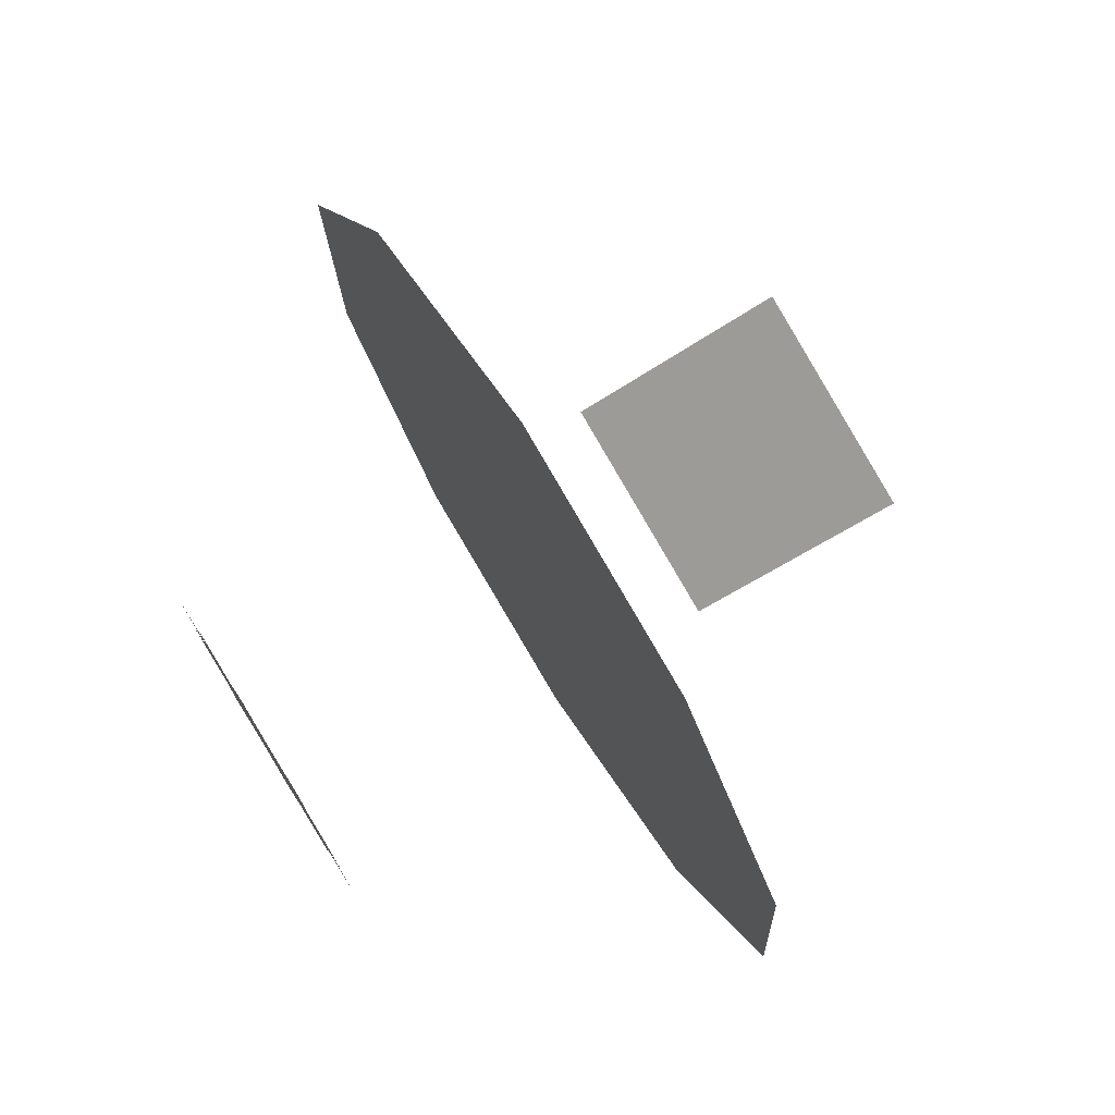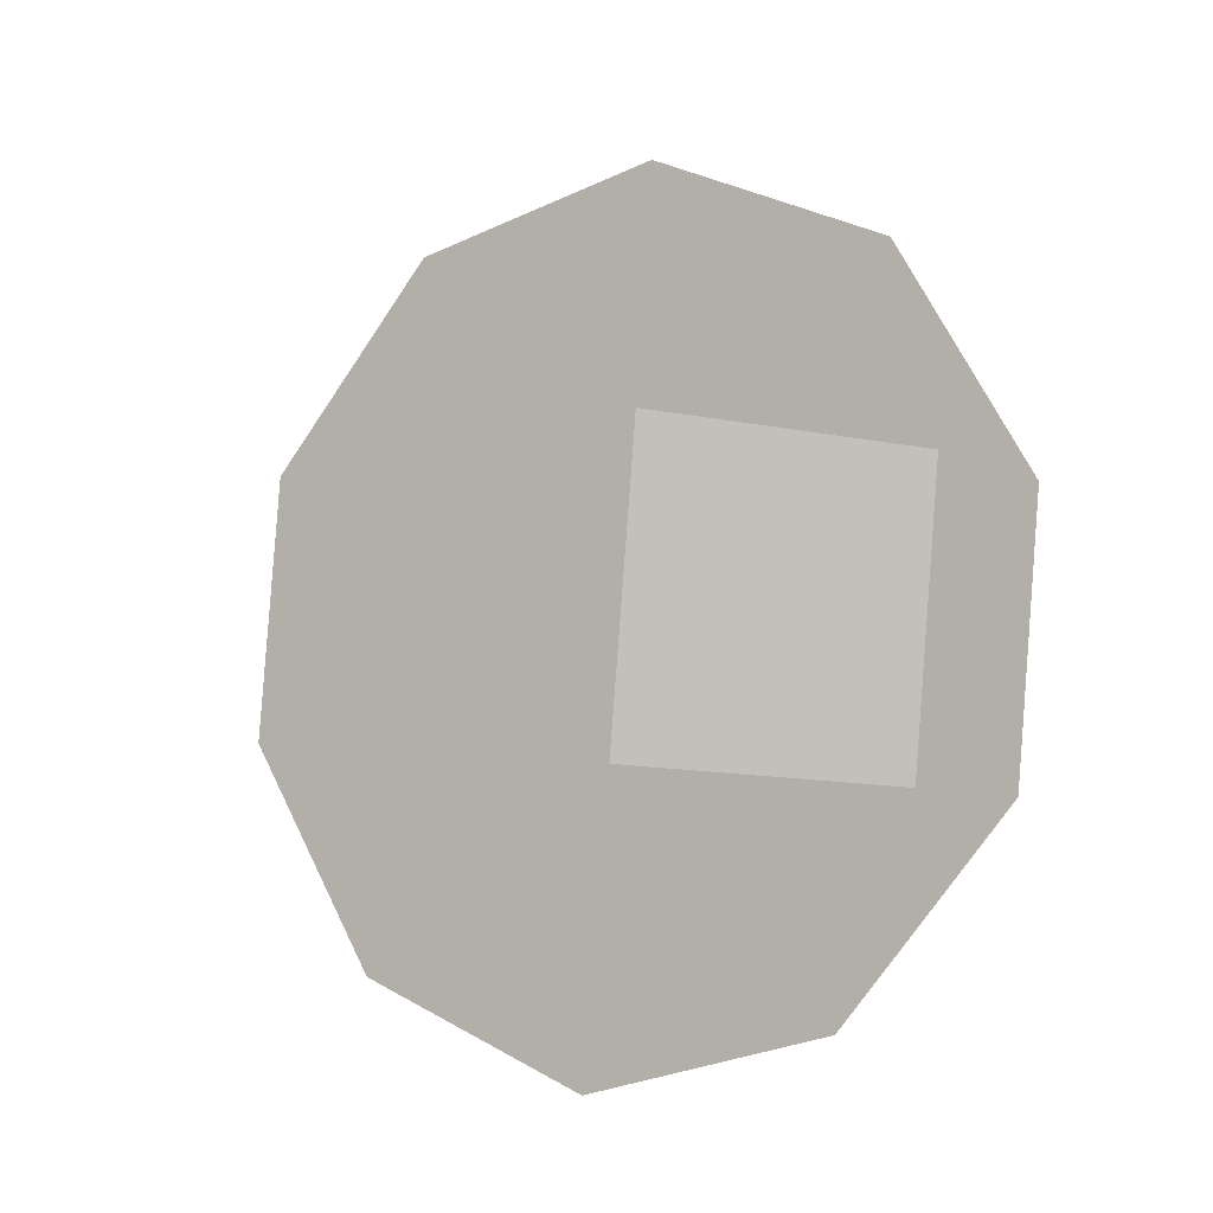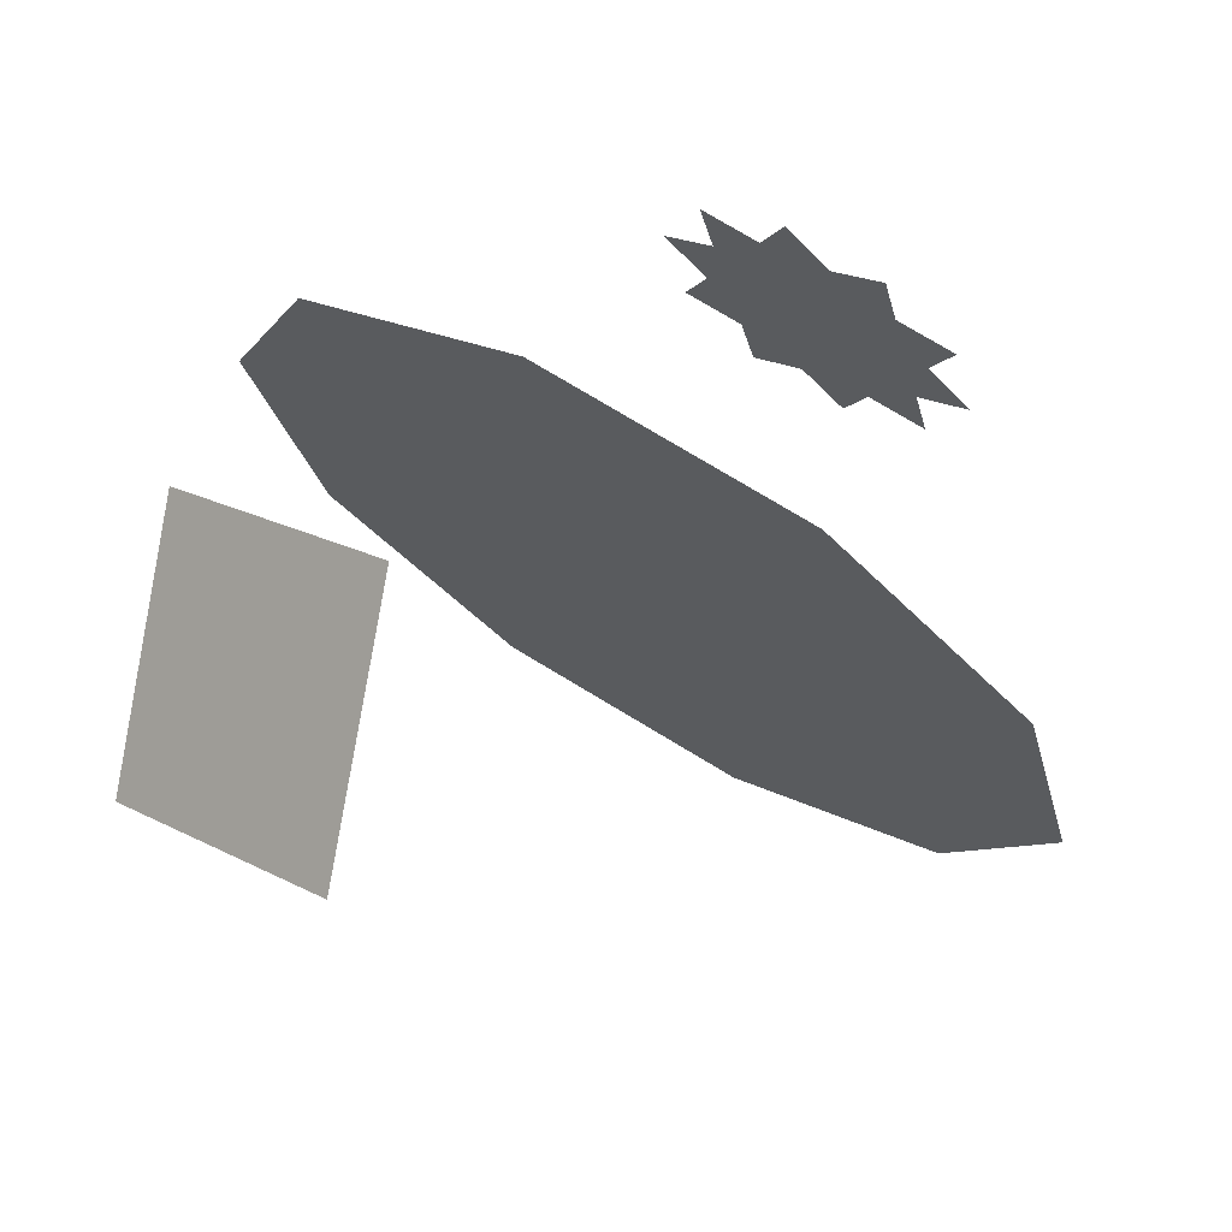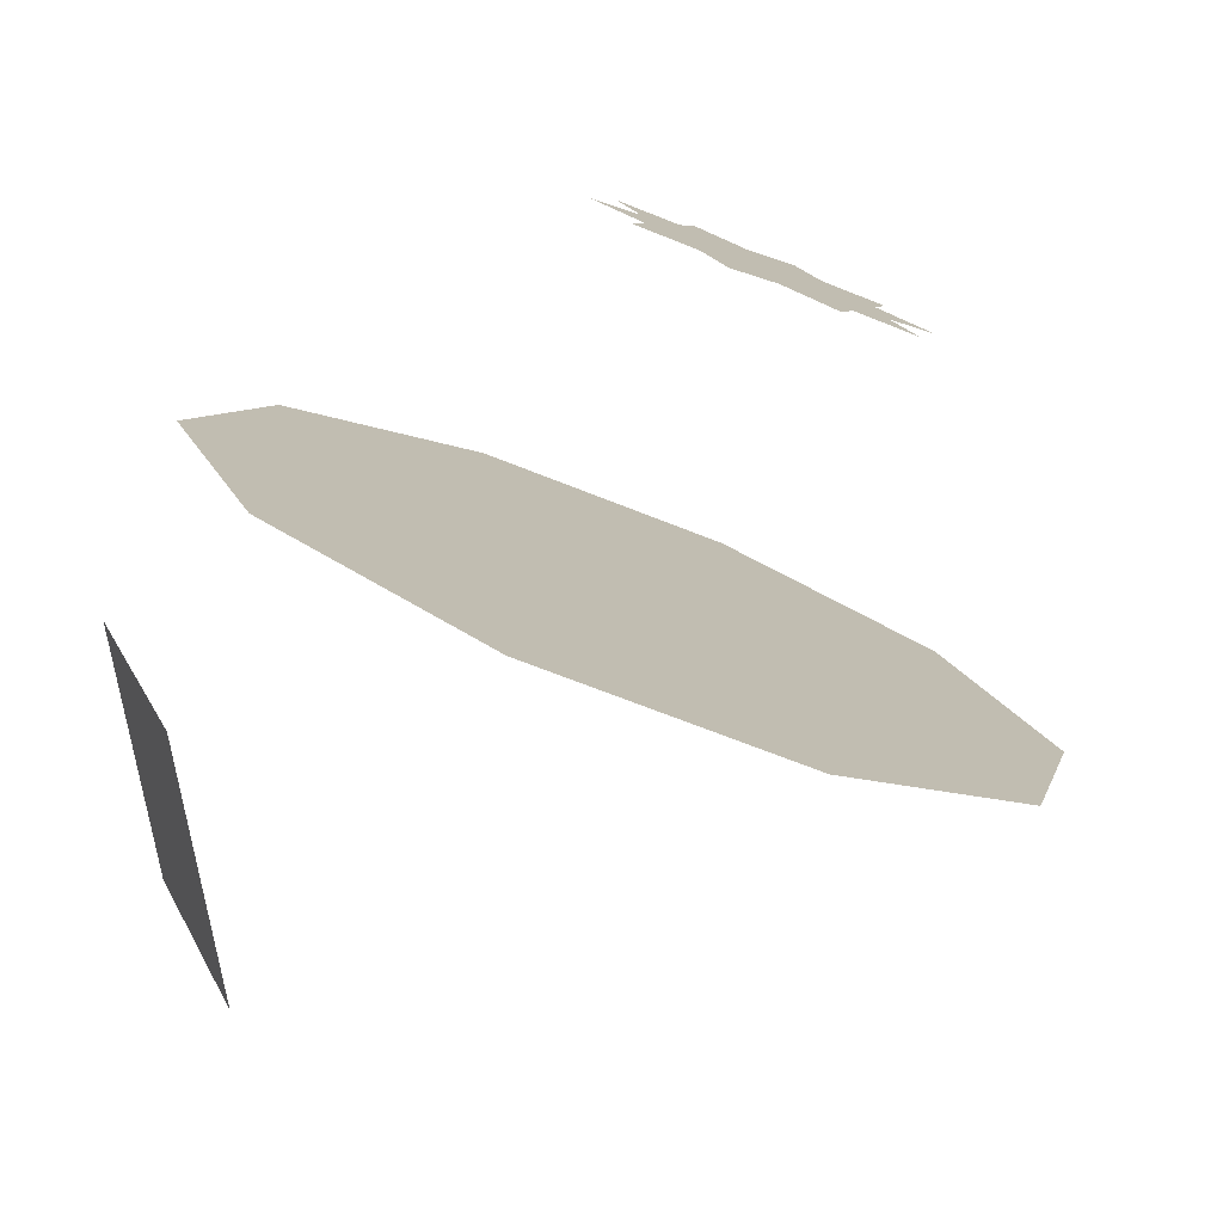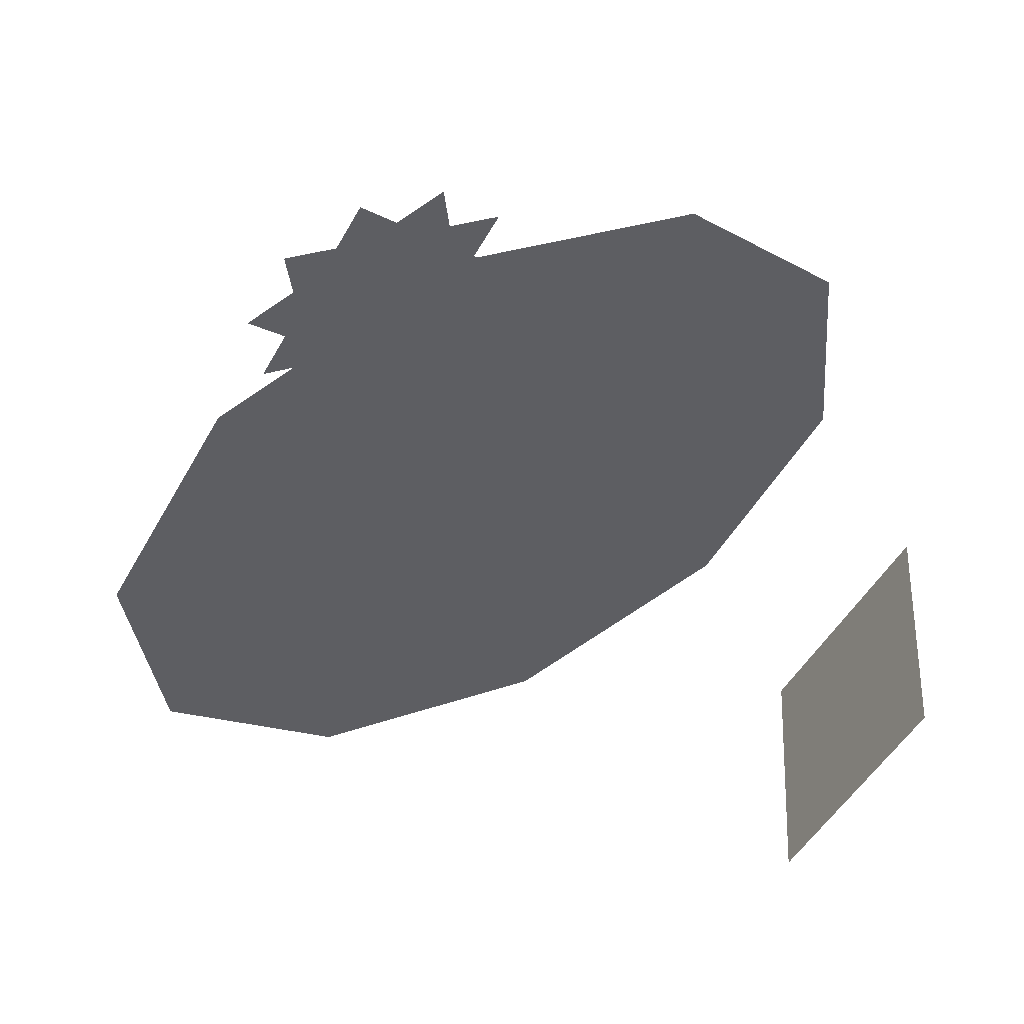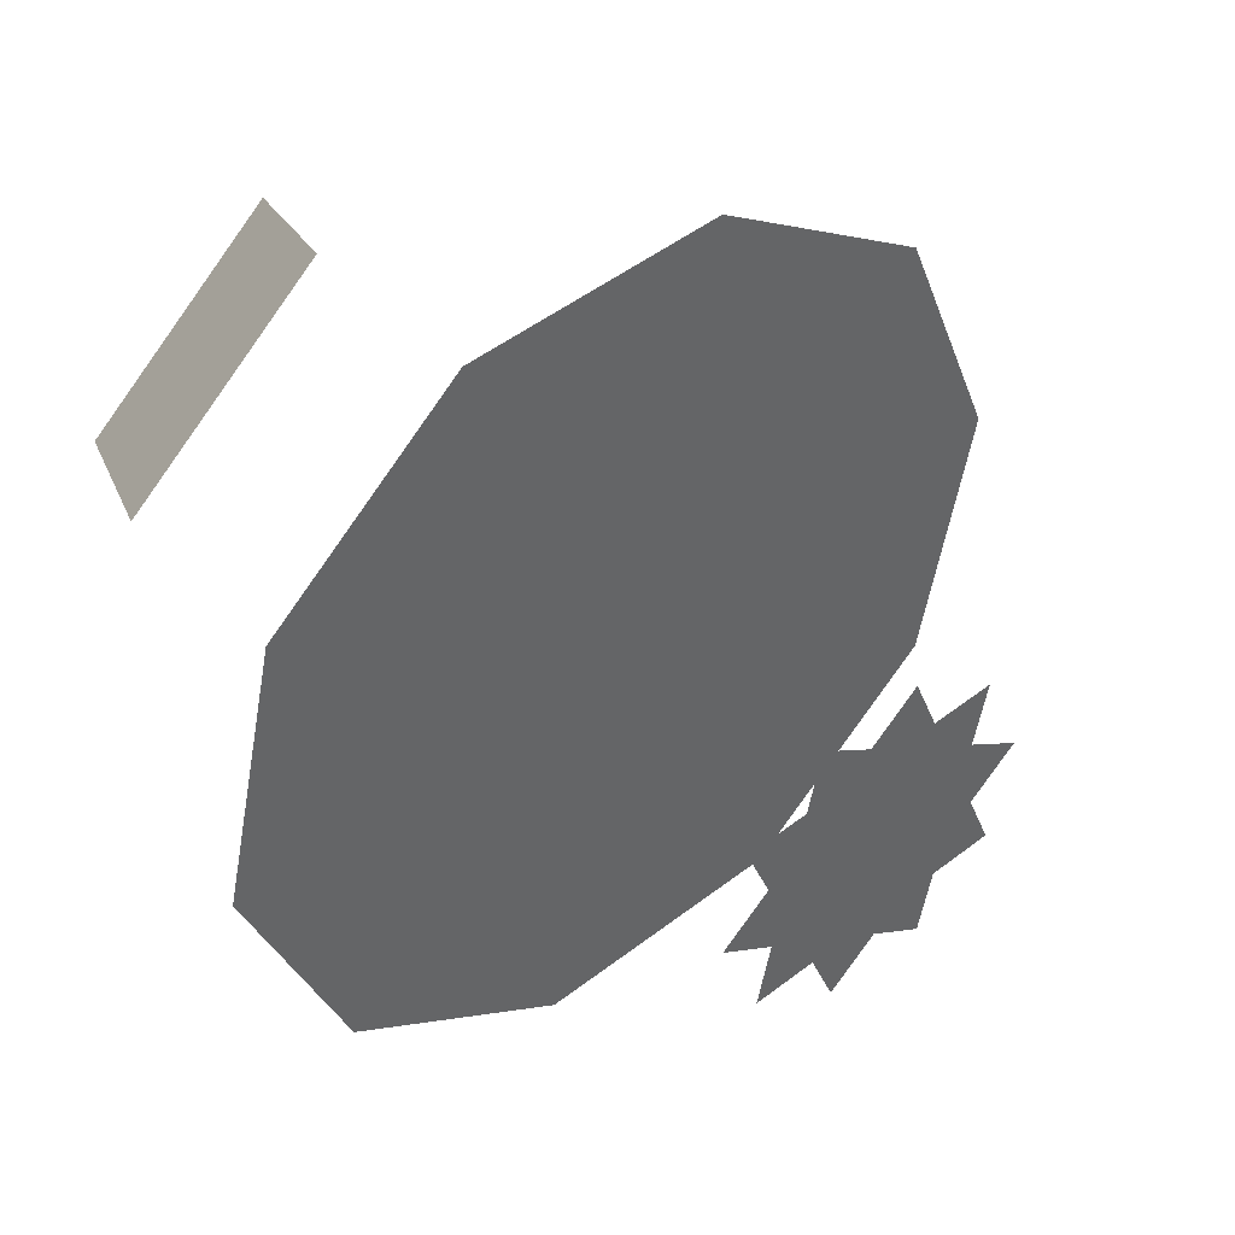
<metadata>
{"format":"obj","ext":"obj","renderer":"f3d","projection":"perspective","resolution":1024,"background":"white","views":[{"elev":-18.4,"azim":-88.2,"up":"+Z"},{"elev":32.2,"azim":39.0,"up":"+Z"},{"elev":-25.8,"azim":102.9,"up":"+Y"},{"elev":-11.3,"azim":135.4,"up":"+Y"},{"elev":-13.0,"azim":-53.1,"up":"+Y"},{"elev":-0.5,"azim":131.5,"up":"+Z"}]}
</metadata>
<code>
v 0.309 0.191 -1.618
v 0.309 -0.191 1.618
v 0.309 -0.191 -1.618
v -0.309 0.191 1.618
v -0.309 0.191 -1.618
v -0.309 -0.191 1.618
v -0.309 -0.191 -1.618
v 1.618 0.309 0.191
v 1.618 0.309 -0.191
v 1.618 -0.309 0.191
v 1.618 -0.309 -0.191
v -1.618 0.309 0.191
v -1.618 0.309 -0.191
v -1.618 -0.309 0.191
v -1.618 -0.309 -0.191
v 0.191 1.618 0.309
v 0.191 1.618 -0.309
v 0.191 -1.618 0.309
v 0.191 -1.618 -0.309
v -0.191 1.618 0.309
v -0.191 1.618 -0.309
v -0.191 -1.618 0.309
v -0.191 -1.618 -0.309
v 0.5 0.5 1.5
v 0.5 0.5 -1.5
v 0.5 -0.5 1.5
v 0.5 -0.5 -1.5
v -0.5 0.5 1.5
v -0.5 0.5 -1.5
v -0.5 -0.5 1.5
v -0.5 -0.5 -1.5
v 1.5 0.5 0.5
v 1.5 0.5 -0.5
v 1.5 -0.5 0.5
v 1.5 -0.5 -0.5
v -1.5 0.5 0.5
v -1.5 0.5 -0.5
v -1.5 -0.5 0.5
v -1.5 -0.5 -0.5
v 0.5 1.5 0.5
v 0.5 1.5 -0.5
v 0.5 -1.5 0.5
v 0.5 -1.5 -0.5
v -0.5 1.5 0.5
v -0.5 1.5 -0.5
v -0.5 -1.5 0.5
v -0.5 -1.5 -0.5
v 0.191 1 1.309
v 0.191 1 -1.309
v 0.191 -1 1.309
v 0.191 -1 -1.309
v -0.191 1 1.309
v -0.191 1 -1.309
v -0.191 -1 1.309
v -0.191 -1 -1.309
v 1.309 0.191 1
v 1.309 0.191 -1
v 1.309 -0.191 1
v 1.309 -0.191 -1
v -1.309 0.191 1
v -1.309 0.191 -1
v -1.309 -0.191 1
v -1.309 -0.191 -1
v 1 1.309 0.191
v 1 1.309 -0.191
v 1 -1.309 0.191
v 1 -1.309 -0.191
v -1 1.309 0.191
v -1 1.309 -0.191
v -1 -1.309 0.191
v -1 -1.309 -0.191
v 0.809 0.618 1.309
v 0.809 0.618 -1.309
v 0.809 -0.618 1.309
v 0.809 -0.618 -1.309
v -0.809 0.618 1.309
v -0.809 0.618 -1.309
v -0.809 -0.618 1.309
v -0.809 -0.618 -1.309
v 1.309 0.809 0.618
v 1.309 0.809 -0.618
v 1.309 -0.809 0.618
v 1.309 -0.809 -0.618
v -1.309 0.809 0.618
v -1.309 0.809 -0.618
v -1.309 -0.809 0.618
v -1.309 -0.809 -0.618
v 0.618 1.309 0.809
v 0.618 1.309 -0.809
v 0.618 -1.309 0.809
v 0.618 -1.309 -0.809
v -0.618 1.309 0.809
v -0.618 1.309 -0.809
v -0.618 -1.309 0.809
v -0.618 -1.309 -0.809
v 0.5 1.118 1.118
v 0.5 1.118 -1.118
v 0.5 -1.118 1.118
v 0.5 -1.118 -1.118
v -0.5 1.118 1.118
v -0.5 1.118 -1.118
v -0.5 -1.118 1.118
v -0.5 -1.118 -1.118
v 1.118 0.5 1.118
v 1.118 0.5 -1.118
v 1.118 -0.5 1.118
v 1.118 -0.5 -1.118
v -1.118 0.5 1.118
v -1.118 0.5 -1.118
v -1.118 -0.5 1.118
v -1.118 -0.5 -1.118
v 1.118 1.118 0.5
v 1.118 1.118 -0.5
v 1.118 -1.118 0.5
v 1.118 -1.118 -0.5
v -1.118 1.118 0.5
v -1.118 1.118 -0.5
v -1.118 -1.118 0.5
v -1.118 -1.118 -0.5
v 0.309 0.191 1.618
v 0.5 0 1.5
v 1.118 0 -1.118
v -1.118 0 1.118
v -1.118 0 -1.118
v 1.118 1.118 0
v 1.118 -1.118 0
v -1.118 1.118 0
v -1.118 -1.118 0
v 0 1.118 1.118
v 0 1.118 -1.118
v 0 -1.118 1.118
v 0 -1.118 -1.118
f 130 101 21 89 53 45 41 49 93 17 97
f 130 97 17 93 49 41 45 53 89 21 101
f 9 80 96 100 84 13 63 31 27 59
f 59 27 31 63 13 84 100 96 80 9
f 114 74 56 10
f 10 56 74 114

</code>
